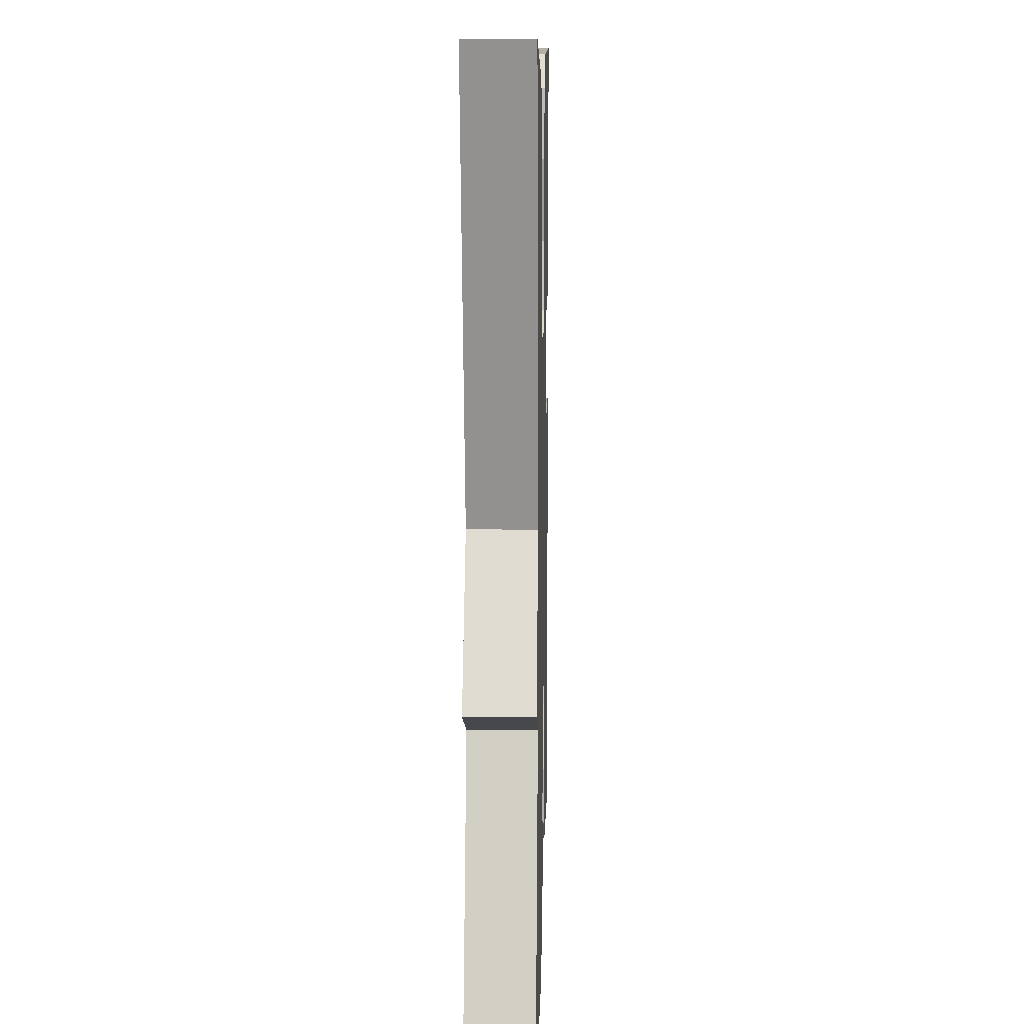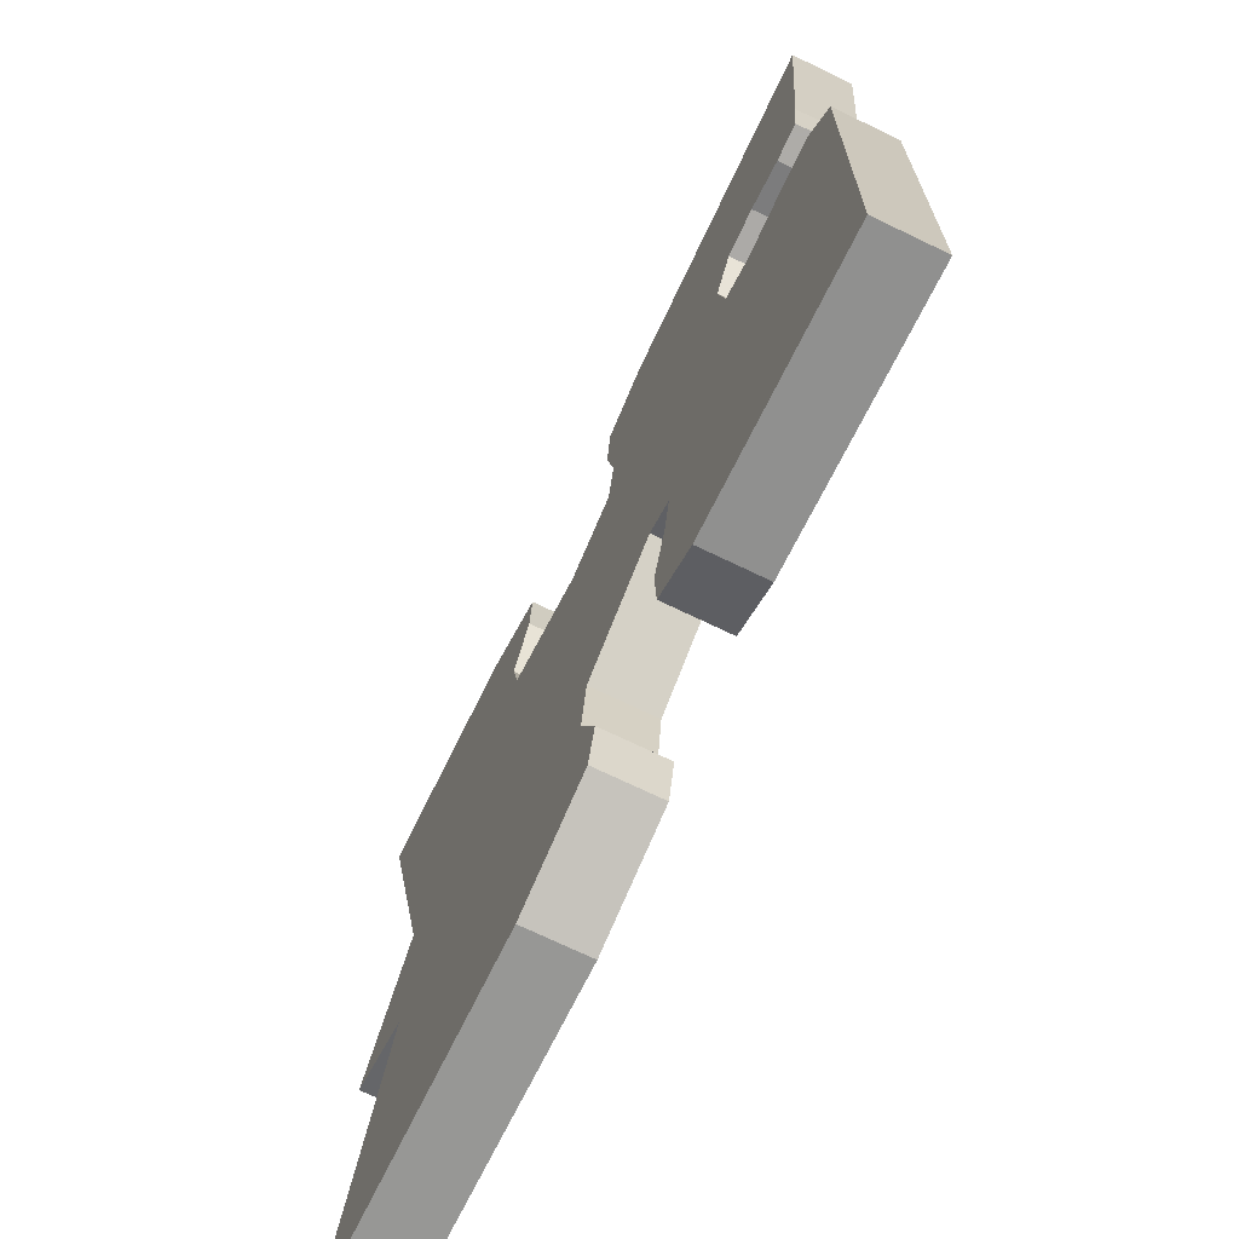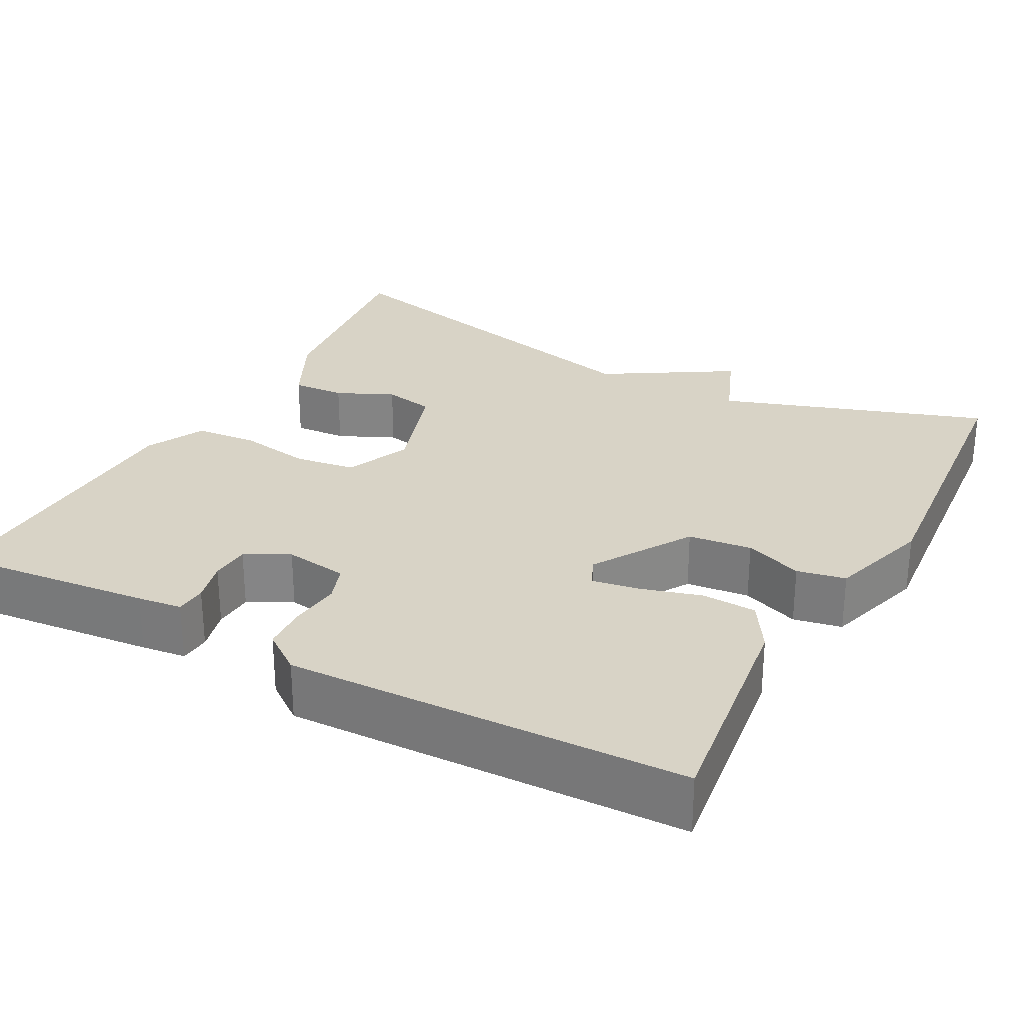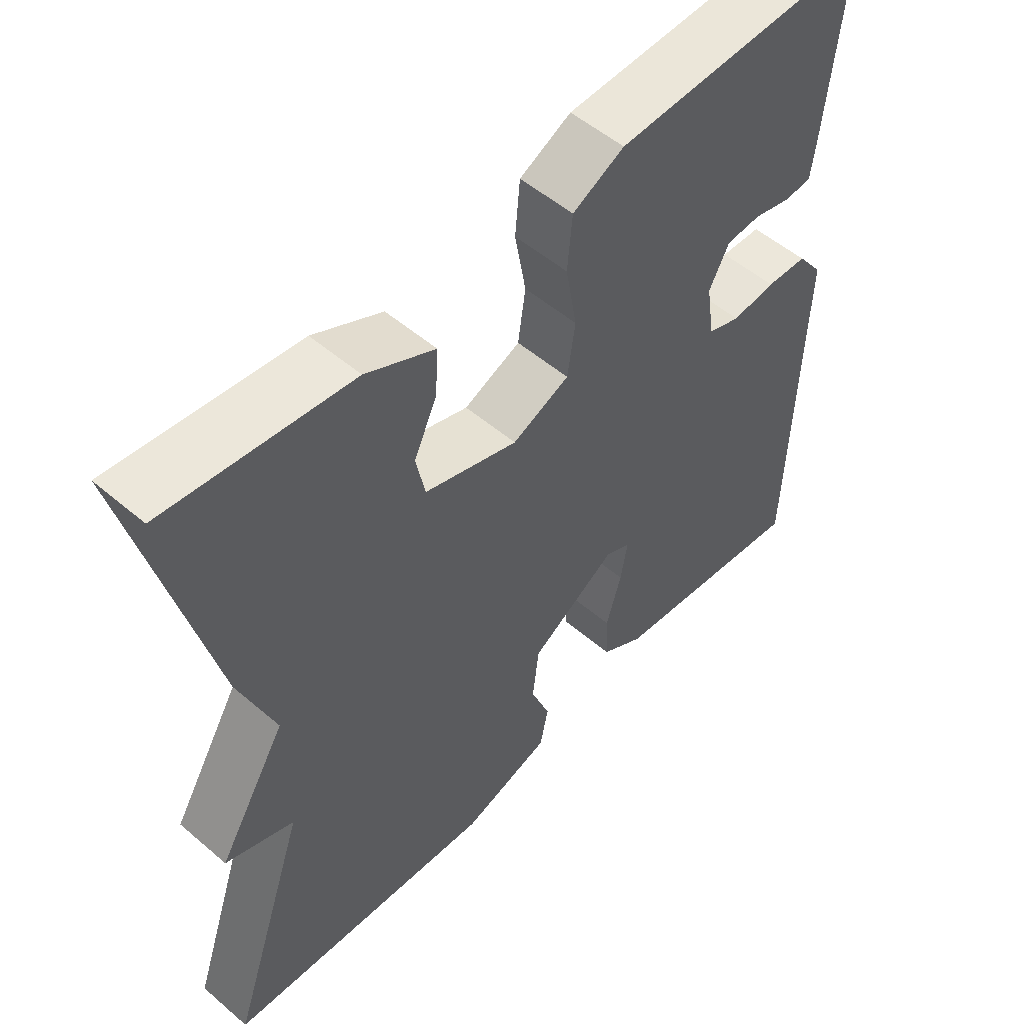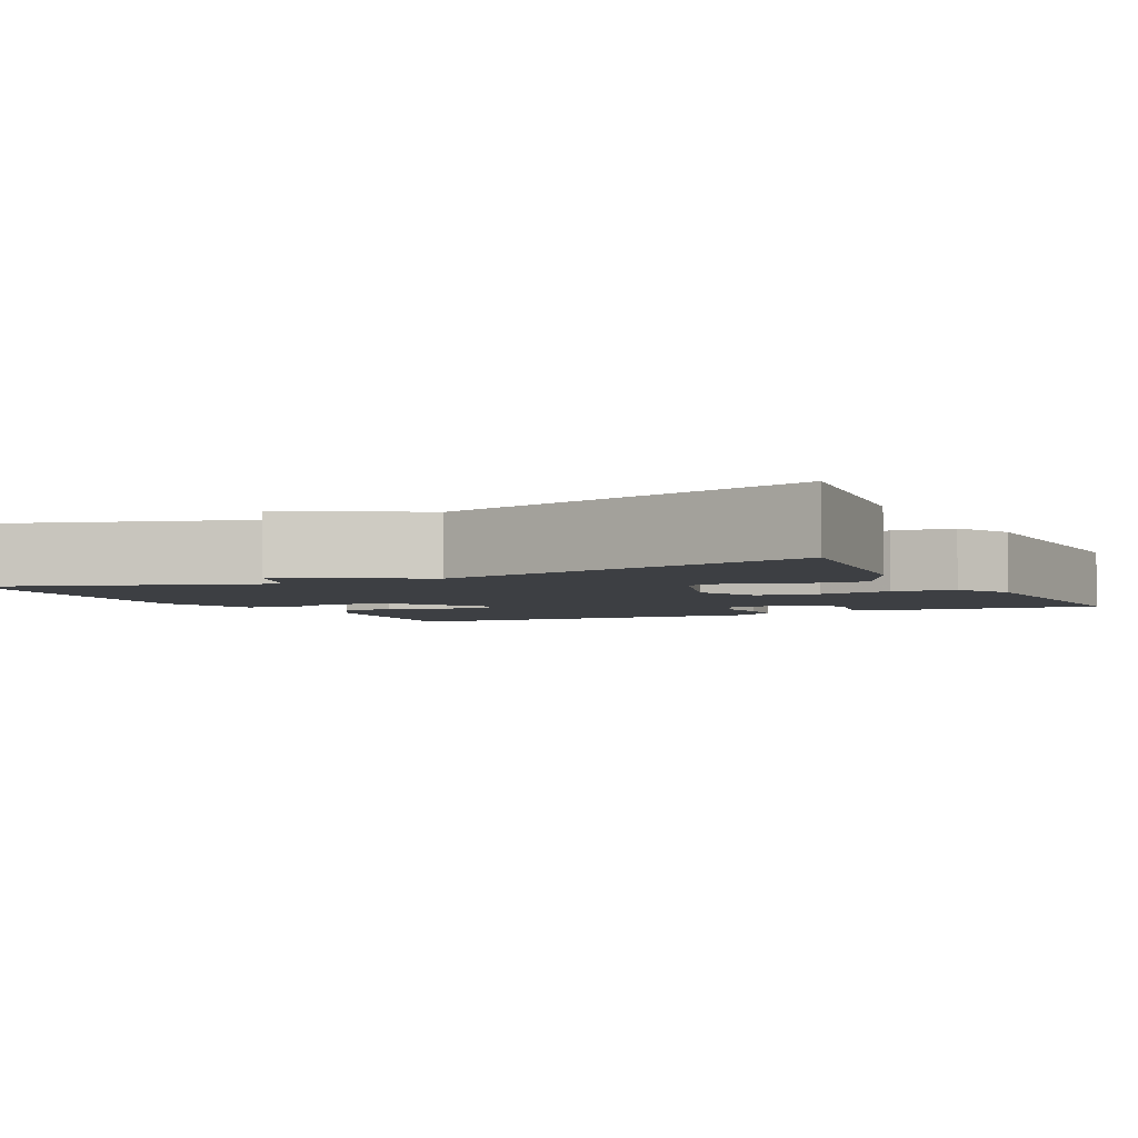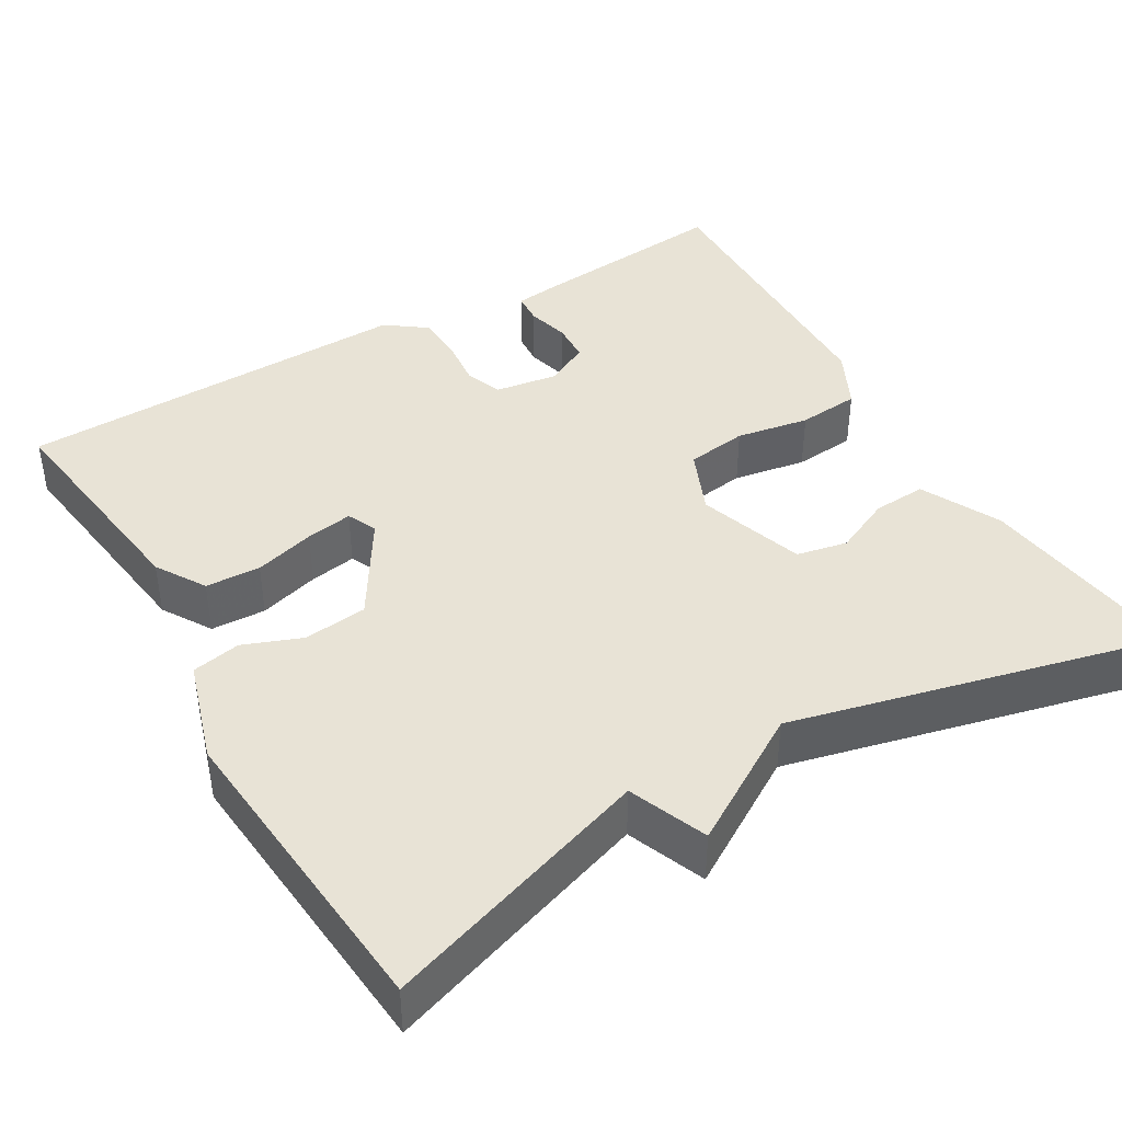
<metadata>
{"format":"obj","ext":"obj","renderer":"f3d","projection":"perspective","resolution":1024,"background":"white","views":[{"elev":10.1,"azim":-88.6,"up":"+Z"},{"elev":-72.8,"azim":64.4,"up":"+Z"},{"elev":28.1,"azim":118.2,"up":"+Y"},{"elev":53.3,"azim":-47.6,"up":"+Z"},{"elev":-3.8,"azim":-63.0,"up":"+Y"},{"elev":41.5,"azim":-120.4,"up":"+Y"}]}
</metadata>
<code>
v -0.5 0.07 0.5
v -0.236 0.07 0.467
v -0.137 0.07 0.418
v -0.141 0.07 0.351
v -0.174 0.07 0.279
v -0.161 0.07 0.215
v -0.027 0.07 0.171
v 0.055 0.07 0.206
v 0.066 0.07 0.283
v 0.05 0.07 0.375
v 0.057 0.07 0.453
v 0.131 0.07 0.49
v 0.5 0.07 0.5
v 0.475 0.07 0.246
v 0.468 0.07 0.19
v 0.429 0.07 0.187
v 0.375 0.07 0.201
v 0.325 0.07 0.198
v 0.296 0.07 0.143
v 0.308 0.07 0.063
v 0.355 0.07 0.046
v 0.418 0.07 0.053
v 0.477 0.07 0.05
v 0.514 0.07 0
v 0.5 0.07 -0.5
v 0.21 0.07 -0.462
v 0.148 0.07 -0.424
v 0.145 0.07 -0.355
v 0.167 0.07 -0.279
v 0.177 0.07 -0.22
v 0.14 0.07 -0.203
v 0.016 0.07 -0.28
v 0.007 0.07 -0.36
v 0.035 0.07 -0.433
v 0.023 0.07 -0.494
v -0.106 0.07 -0.534
v -0.5 0.07 -0.5
v -0.387 0.07 -0.164
v -0.485 0.07 -0.125
v -0.387 0.07 0.036
v -0.5 0 0.5
v -0.236 0 0.467
v -0.137 0 0.418
v -0.141 0 0.351
v -0.174 0 0.279
v -0.161 0 0.215
v -0.027 0 0.171
v 0.055 0 0.206
v 0.066 0 0.283
v 0.05 0 0.375
v 0.057 0 0.453
v 0.131 0 0.49
v 0.5 0 0.5
v 0.475 0 0.246
v 0.468 0 0.19
v 0.429 0 0.187
v 0.375 0 0.201
v 0.325 0 0.198
v 0.296 0 0.143
v 0.308 0 0.063
v 0.355 0 0.046
v 0.418 0 0.053
v 0.477 0 0.05
v 0.514 0 0
v 0.5 0 -0.5
v 0.21 0 -0.462
v 0.148 0 -0.424
v 0.145 0 -0.355
v 0.167 0 -0.279
v 0.177 0 -0.22
v 0.14 0 -0.203
v 0.016 0 -0.28
v 0.007 0 -0.36
v 0.035 0 -0.433
v 0.023 0 -0.494
v -0.106 0 -0.534
v -0.5 0 -0.5
v -0.387 0 -0.164
v -0.485 0 -0.125
v -0.387 0 0.036
f 38 39 40
f 36 37 38
f 35 36 38
f 34 35 38
f 33 34 38
f 32 33 38 40
f 31 32 40 1
f 27 28 29
f 26 27 29
f 25 26 29
f 24 25 29
f 23 24 29
f 22 23 29
f 21 22 29
f 20 21 29 30
f 19 20 30 31
f 15 16 17
f 14 15 17
f 13 14 17
f 12 13 17
f 11 12 17
f 10 11 17
f 9 10 17
f 8 9 17 18
f 7 8 18 19
f 3 4 5
f 2 3 5
f 1 2 5
f 1 5 6
f 31 1 6
f 7 19 31
f 6 7 31
f 80 79 78
f 78 77 76
f 78 76 75
f 78 75 74
f 78 74 73
f 80 78 73 72
f 41 80 72 71
f 69 68 67
f 69 67 66
f 69 66 65
f 69 65 64
f 69 64 63
f 69 63 62
f 69 62 61
f 70 69 61 60
f 71 70 60 59
f 57 56 55
f 57 55 54
f 57 54 53
f 57 53 52
f 57 52 51
f 57 51 50
f 57 50 49
f 58 57 49 48
f 59 58 48 47
f 45 44 43
f 45 43 42
f 45 42 41
f 46 45 41
f 46 41 71
f 71 59 47
f 71 47 46
f 1 41 42 2
f 2 42 43 3
f 3 43 44 4
f 4 44 45 5
f 5 45 46 6
f 6 46 47 7
f 7 47 48 8
f 8 48 49 9
f 9 49 50 10
f 10 50 51 11
f 11 51 52 12
f 12 52 53 13
f 13 53 54 14
f 14 54 55 15
f 15 55 56 16
f 16 56 57 17
f 17 57 58 18
f 18 58 59 19
f 19 59 60 20
f 20 60 61 21
f 21 61 62 22
f 22 62 63 23
f 23 63 64 24
f 24 64 65 25
f 25 65 66 26
f 26 66 67 27
f 27 67 68 28
f 28 68 69 29
f 29 69 70 30
f 30 70 71 31
f 31 71 72 32
f 32 72 73 33
f 33 73 74 34
f 34 74 75 35
f 35 75 76 36
f 36 76 77 37
f 37 77 78 38
f 38 78 79 39
f 39 79 80 40
f 40 80 41 1

</code>
